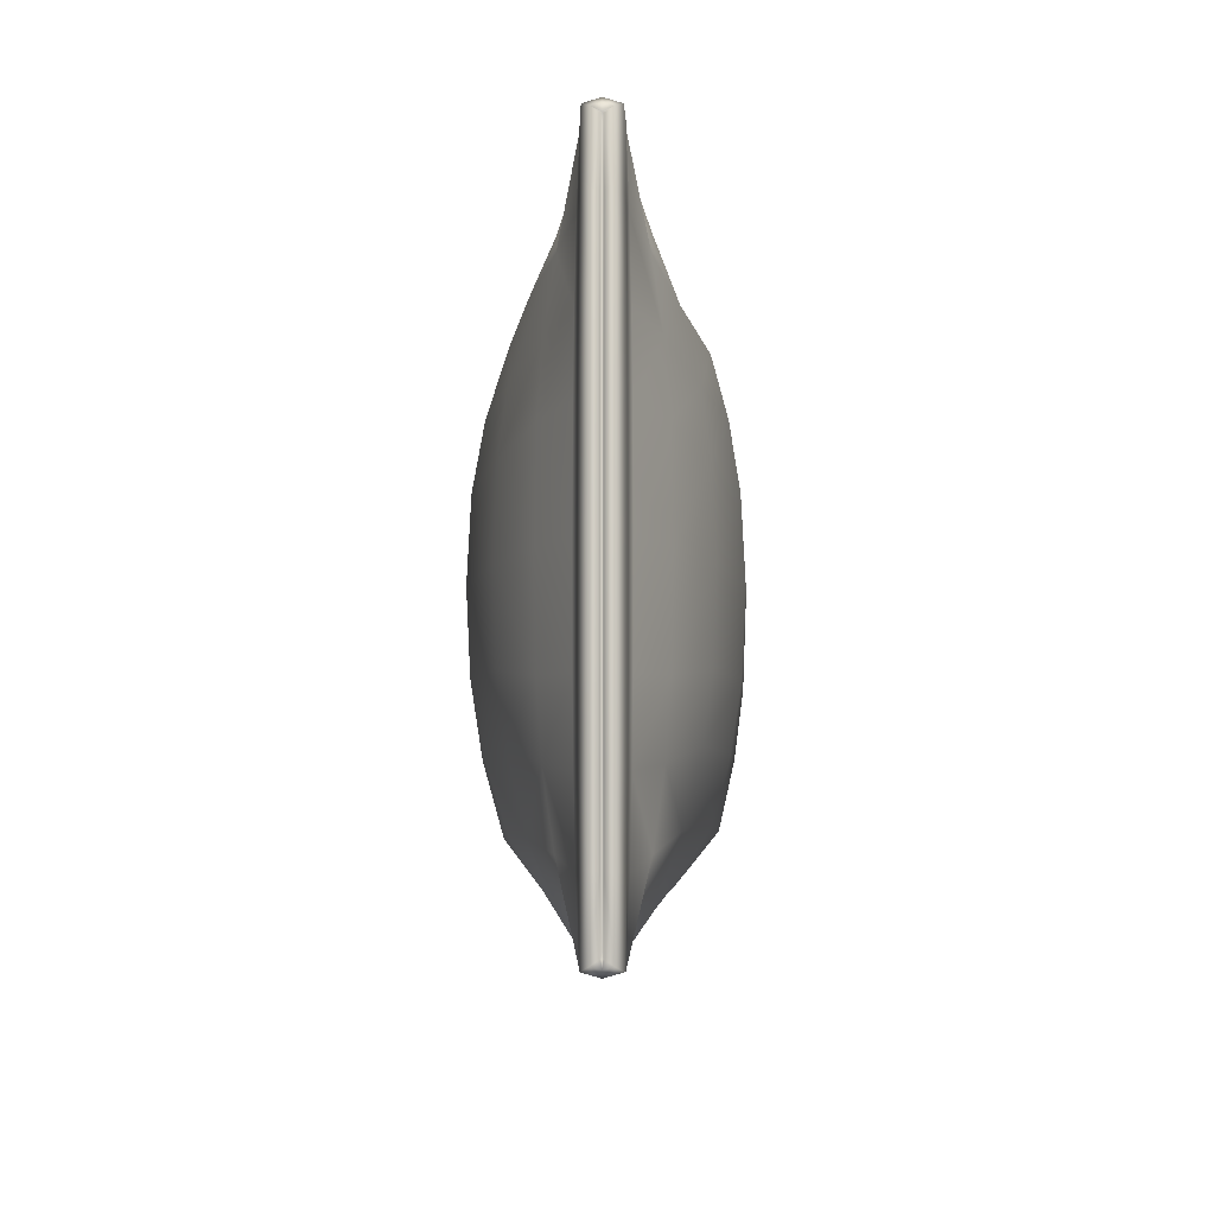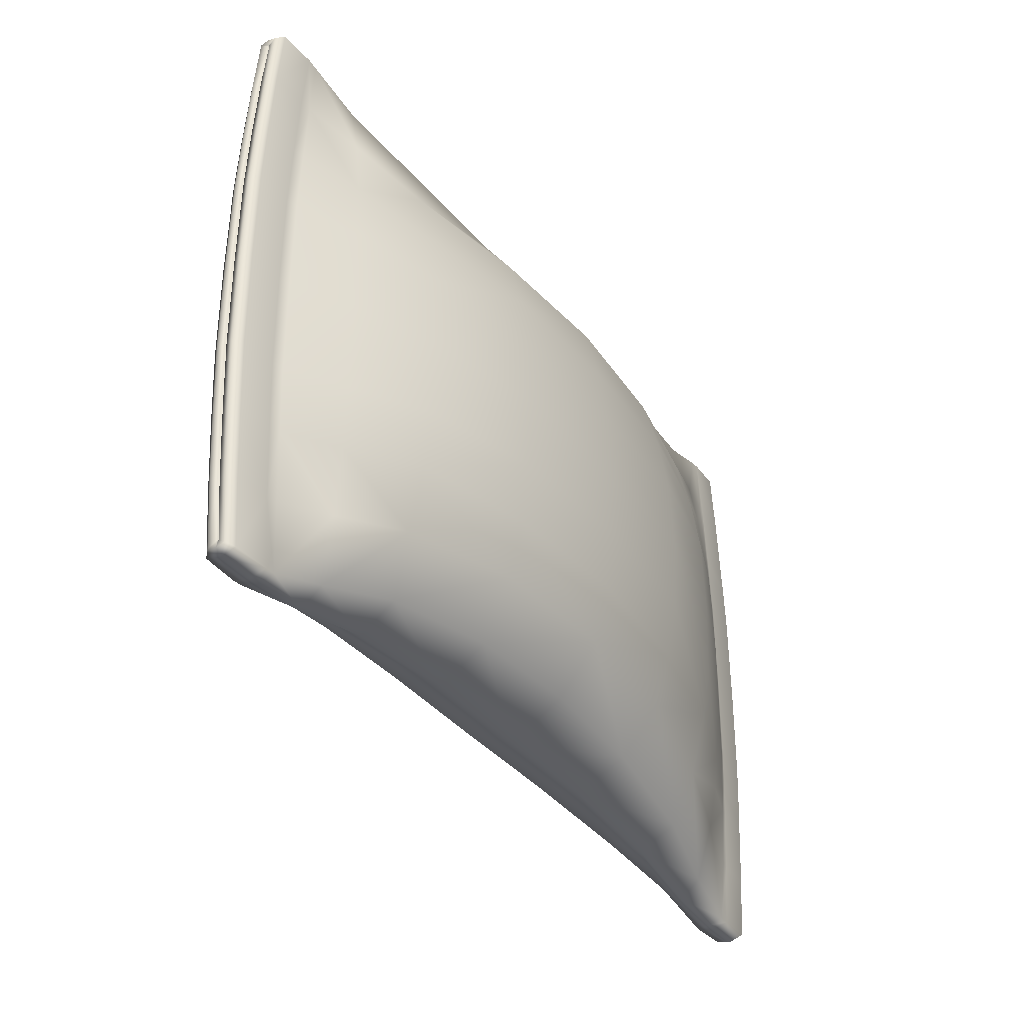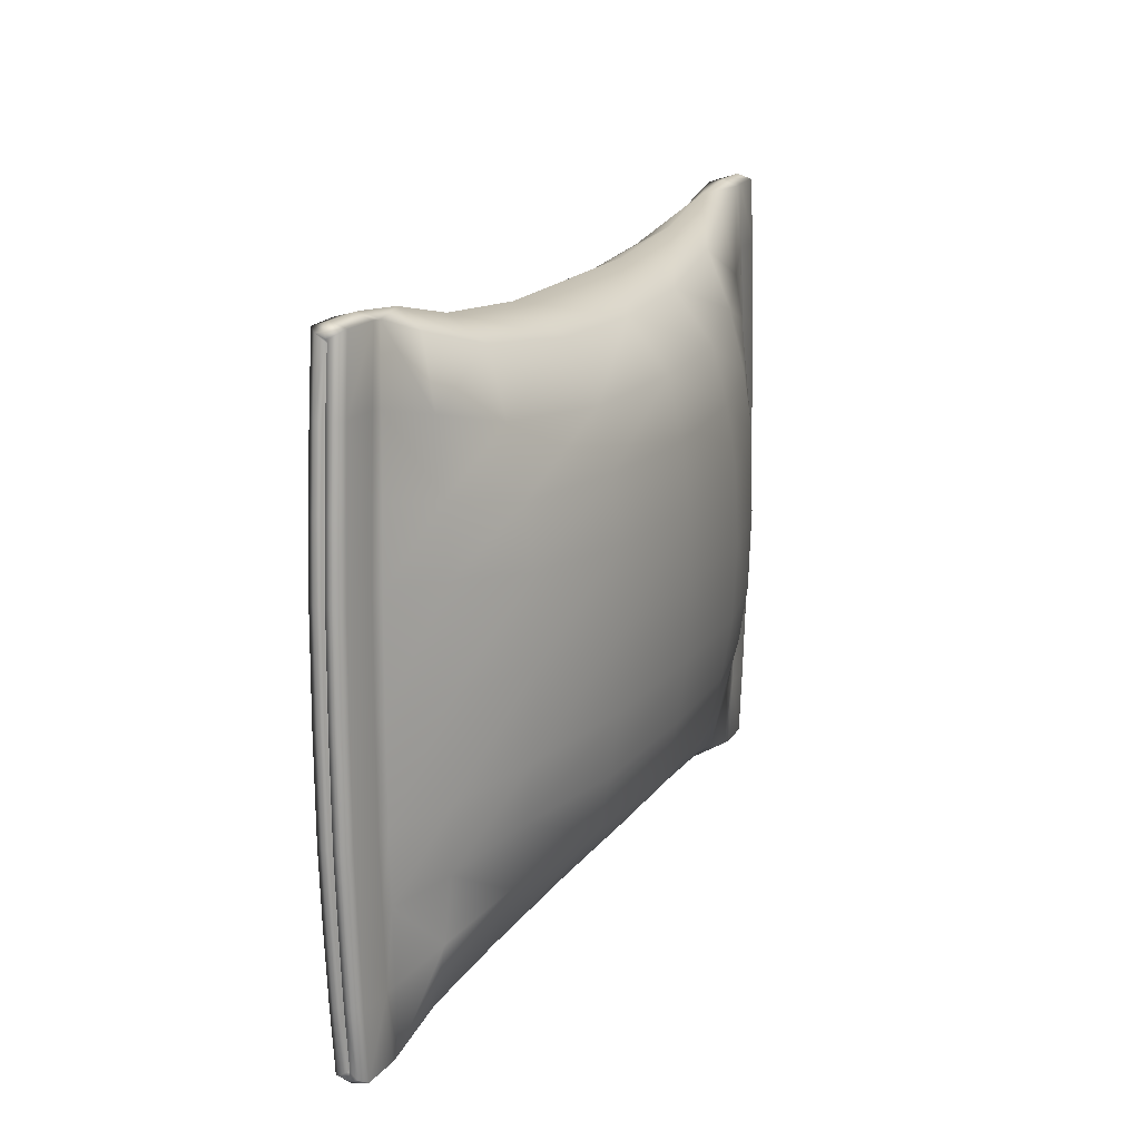
<metadata>
{"format":"obj","ext":"obj","renderer":"f3d","projection":"perspective","resolution":1024,"background":"white","views":[{"elev":-7.5,"azim":-83.9,"up":"+Z"},{"elev":-36.7,"azim":-51.1,"up":"+Z"},{"elev":17.4,"azim":-60.2,"up":"+Z"}]}
</metadata>
<code>
g default
v 0.005823 -0.1187 1.076
v 0.4866 -0.0715 1.123
v 0.005494 -0.1187 -1.084
v 0.4863 -0.0715 -1.132
v 0.8142 -0.03933 -1.212
v 0.8145 -0.03933 1.203
v 0.5621 -0.2983 -0.8118
v 0.5155 -0.2181 -1.049
v 0.09981 -0.4527 -0.7703
v 0.04414 -0.3169 -0.9826
v 0.5158 -0.2181 1.04
v 0.5624 -0.2983 0.8032
v 0.1 -0.4527 0.7618
v 0.04456 -0.3174 0.9737
v 0.8575 -0.1773 -0.8932
v 0.8223 -0.1223 -1.141
v 0.8578 -0.1773 0.8845
v 0.8227 -0.1223 1.132
v -0.4243 -0.5408 -0.7711
v -0.4399 -0.3827 -0.9662
v -0.4613 -0.1645 -1.084
v -0.461 -0.1645 1.076
v -0.4396 -0.3827 0.9579
v -0.4241 -0.5408 0.7628
v 1.256 -0.05851 0.9484
v 1.225 0.000931 1.232
v 1.231 -0.05933 1.213
v 1.255 -0.05851 -0.9573
v 1.224 0.000931 -1.239
v 1.23 -0.05933 -1.222
v 1.205 -0.000985 -1.12
v 1.175 -0.003943 -0.9519
v 1.175 -0.003943 0.9436
v 1.205 -0.000984 1.111
v 1.045 -0.08234 1.208
v 1.087 -0.07951 1.213
v 1.073 -0.09085 0.9422
v 1.113 -0.07876 0.9484
v 1.039 -0.01734 1.229
v 1.08 -0.01324 1.232
v 1.045 -0.08234 -1.216
v 1.087 -0.07951 -1.222
v 1.038 -0.01734 -1.236
v 1.08 -0.01324 -1.239
v 1.072 -0.09085 -0.951
v 1.112 -0.07876 -0.9573
v 1.247 0.003139 1.181
v 1.25 0.00344 1.207
v 1.254 -0.03167 1.198
v 1.248 -0.001526 1.177
v 1.25 0.00344 -1.216
v 1.247 0.003139 -1.19
v 1.254 -0.0318 -1.207
v 1.247 -0.001523 -1.186
v 1.279 -0.02806 0.9447
v 1.273 0.000908 0.9432
v 1.278 -0.02806 -0.9532
v 1.272 0.000908 -0.9515
v -0.4147 -0.6377 -0.004179
v 0.1293 -0.5591 -0.004262
v 0.5851 -0.4019 -0.004332
v 0.8988 -0.2353 -0.00438
v 1.114 -0.09663 -0.004413
v 1.153 -0.07773 -0.004419
v 1.296 -0.05722 -0.004441
v 1.318 -0.02405 -0.004445
v 1.312 0.004817 -0.004444
v 1.165 -0.004941 -0.004421
v 0.5166 0.1657 -0.8375
v 0.4865 0.07794 -1.049
v 0.03556 0.2021 -0.7966
v 0.004879 0.08324 -0.9826
v 0.4868 0.07794 1.04
v 0.5168 0.1657 0.8288
v 0.0358 0.2021 0.7881
v 0.005191 0.08381 0.9737
v 0.8298 0.1044 -0.8932
v 0.806 0.04367 -1.141
v 0.8301 0.1044 0.8845
v 0.8064 0.04367 1.132
v -0.4956 0.1852 -0.7974
v -0.4827 0.05372 -0.9662
v -0.4824 0.05372 0.9579
v -0.4953 0.1852 0.789
v 1.244 0.06526 0.9484
v 1.219 0.0612 1.213
v 1.243 0.06526 -0.9573
v 1.219 0.0612 -1.222
v 1.032 0.04769 1.208
v 1.074 0.05303 1.213
v 1.058 0.06139 0.9422
v 1.099 0.05733 0.9484
v 1.032 0.04768 -1.216
v 1.074 0.05303 -1.222
v 1.057 0.06139 -0.951
v 1.099 0.05733 -0.9573
v 1.247 0.03855 1.198
v 1.247 0.007803 1.177
v 1.247 0.03868 -1.207
v 1.247 0.0078 -1.186
v 1.272 0.03982 0.9447
v 1.272 0.01025 0.9432
v 1.272 0.03982 -0.9532
v 1.271 0.01025 -0.9515
v -0.5076 0.3087 -0.004165
v 0.04137 0.3374 -0.004249
v 0.519 0.2717 -0.004322
v 0.8591 0.1693 -0.004374
v 1.097 0.07515 -0.00441
v 1.139 0.06409 -0.004417
v 1.283 0.07175 -0.004439
v 1.311 0.04359 -0.004444
v 1.311 0.01413 -0.004444
v 0.5771 -0.3599 0.5476
v 0.5841 -0.3918 0.32
v 0.1178 -0.5085 0.5393
v 0.128 -0.5445 0.2958
v 0.8819 -0.2119 0.5661
v 0.8938 -0.2286 0.3695
v 0.5769 -0.3599 -0.5563
v 0.584 -0.3918 -0.3287
v 0.8818 -0.2119 -0.5748
v 0.8937 -0.2286 -0.3774
v -0.4158 -0.6266 0.2798
v -0.4189 -0.5946 0.5242
v 0.1177 -0.5085 -0.5478
v 0.1279 -0.5445 -0.3043
v -0.419 -0.5946 -0.5326
v -0.4158 -0.6266 -0.2882
v 1.139 -0.0779 0.5704
v 1.148 -0.07774 0.3898
v 1.11 -0.09602 0.3862
v 1.1 -0.0943 0.5671
v 1.099 -0.0943 -0.5759
v 1.11 -0.09602 -0.395
v 1.148 -0.07774 -0.3986
v 1.139 -0.0779 -0.5792
v 1.281 -0.05752 -0.5794
v 1.291 -0.05729 -0.3986
v 1.282 -0.05752 0.5706
v 1.291 -0.05729 0.3898
v 1.314 -0.0245 0.3879
v 1.304 -0.02547 0.5686
v 1.298 0.003436 0.5679
v 1.308 0.004382 0.3873
v 1.308 0.004382 -0.3962
v 1.298 0.003435 -0.5768
v 1.304 -0.02547 -0.5775
v 1.314 -0.0245 -0.3967
v 1.16 -0.005379 -0.3964
v 1.151 -0.00633 -0.577
v 1.151 -0.006329 0.5682
v 1.16 -0.005379 0.3876
v 0.5194 0.2309 0.5468
v 0.52 0.2617 0.3201
v 0.041 0.2799 0.5381
v 0.04285 0.3228 0.2954
v 0.8555 0.1618 0.3695
v 0.8471 0.143 0.5661
v 0.5192 0.2306 -0.5566
v 0.5199 0.2617 -0.3288
v 0.8469 0.143 -0.5748
v 0.8554 0.1618 -0.3783
v -0.5027 0.2594 0.523
v -0.5065 0.2976 0.2795
v 0.04083 0.2799 -0.5466
v 0.04276 0.3228 -0.3039
v -0.5065 0.2976 -0.2878
v -0.5028 0.2594 -0.5314
v 1.125 0.06155 0.5704
v 1.135 0.06327 0.3897
v 1.083 0.07002 0.5671
v 1.093 0.07368 0.3862
v 1.083 0.07003 -0.5758
v 1.093 0.07367 -0.3951
v 1.125 0.06155 -0.5792
v 1.134 0.06327 -0.3986
v 1.269 0.0693 -0.5794
v 1.278 0.07095 -0.3986
v 1.279 0.07095 0.3898
v 1.269 0.0693 0.5706
v 1.298 0.04227 0.5686
v 1.307 0.04317 0.3879
v 1.297 0.01276 0.5678
v 1.307 0.0137 0.3873
v 1.297 0.01276 -0.5768
v 1.307 0.0137 -0.3962
v 1.297 0.04227 -0.5775
v 1.307 0.04317 -0.3967
v 0.8416 0.1309 -0.7125
v 1.077 0.06746 -0.6928
v 1.118 0.06037 -0.6912
v 1.262 0.06818 -0.6721
v 1.291 0.04164 -0.6721
v 1.291 0.01211 -0.6721
v 1.153 -0.006084 -0.6877
v 1.291 0.002784 -0.6721
v 1.297 -0.02614 -0.6721
v 1.275 -0.05769 -0.6721
v 1.132 -0.07803 -0.6912
v 1.092 -0.09308 -0.6929
v 0.8742 -0.201 -0.7125
v 0.8418 0.1309 0.7038
v 1.077 0.06746 0.6841
v 1.118 0.06037 0.6824
v 1.263 0.06818 0.6632
v 1.291 0.04164 0.6632
v 1.291 0.01211 0.6632
v 1.153 -0.006083 0.679
v 1.292 0.002784 0.6632
v 1.298 -0.02614 0.6632
v 1.275 -0.05769 0.6632
v 1.132 -0.07803 0.6824
v 1.093 -0.09308 0.6841
v 0.8744 -0.201 0.7037
v -0.9278 -0.2103 1.076
v -1.409 -0.2575 1.124
v -0.9281 -0.2103 -1.084
v -1.409 -0.2575 -1.132
v -1.737 -0.2896 -1.211
v -1.736 -0.2896 1.203
v -1.439 -0.4947 -0.8115
v -1.409 -0.4069 -1.048
v -0.9556 -0.5563 -0.7701
v -0.9275 -0.4122 -0.9824
v -1.409 -0.4069 1.04
v -1.439 -0.4947 0.8035
v -0.9554 -0.5563 0.762
v -0.9272 -0.4128 0.9738
v -1.752 -0.4334 -0.8928
v -1.729 -0.3727 -1.141
v -1.752 -0.4334 0.8849
v -1.728 -0.3727 1.133
v -2.166 -0.3942 0.9489
v -2.147 -0.3299 1.232
v -2.141 -0.3902 1.213
v -2.166 -0.3942 -0.9568
v -2.147 -0.3299 -1.238
v -2.141 -0.3902 -1.221
v -2.144 -0.3296 -1.166
v -2.16 -0.3312 -0.9596
v -2.16 -0.3312 0.9523
v -2.144 -0.3296 1.158
v -1.954 -0.3767 1.208
v -1.996 -0.382 1.213
v -1.98 -0.3904 0.9427
v -2.021 -0.3863 0.9489
v -1.961 -0.3116 1.23
v -2.002 -0.3157 1.232
v -1.955 -0.3767 -1.216
v -1.996 -0.382 -1.221
v -1.961 -0.3116 -1.236
v -2.003 -0.3157 -1.238
v -1.98 -0.3904 -0.9505
v -2.022 -0.3863 -0.9568
v -2.169 -0.3321 1.181
v -2.172 -0.3324 1.208
v -2.169 -0.3675 1.199
v -2.169 -0.3368 1.177
v -2.173 -0.3324 -1.215
v -2.17 -0.3321 -1.189
v -2.169 -0.3677 -1.207
v -2.169 -0.3368 -1.185
v -2.194 -0.3688 0.9452
v -2.194 -0.3392 0.9437
v -2.194 -0.3688 -0.9526
v -2.194 -0.3392 -0.951
v -0.9637 -0.6664 -0.004096
v -1.441 -0.6007 -0.004023
v -1.781 -0.4982 -0.003971
v -2.02 -0.4041 -0.003934
v -2.061 -0.3931 -0.003928
v -2.205 -0.4007 -0.003906
v -2.234 -0.3726 -0.003902
v -2.234 -0.3431 -0.003902
v -2.199 -0.335 -0.003908
v -1.485 -0.03069 -0.8371
v -1.438 -0.1109 -1.048
v -1.02 0.09851 -0.7964
v -0.9667 -0.0121 -0.9824
v -1.438 -0.1109 1.04
v -1.484 -0.03069 0.8291
v -1.02 0.09851 0.7882
v -0.9666 -0.01155 0.9738
v -1.78 -0.1517 -0.8928
v -1.745 -0.2066 -1.141
v -1.78 -0.1517 0.8849
v -1.745 -0.2066 1.133
v -2.178 -0.2705 0.9489
v -2.153 -0.2696 1.213
v -2.178 -0.2705 -0.9568
v -2.153 -0.2696 -1.221
v -1.967 -0.2466 1.208
v -2.009 -0.2495 1.213
v -1.995 -0.2381 0.9427
v -2.035 -0.2502 0.9489
v -1.967 -0.2466 -1.216
v -2.009 -0.2495 -1.221
v -1.995 -0.2381 -0.9505
v -2.035 -0.2502 -0.9568
v -2.176 -0.2973 1.199
v -2.17 -0.3275 1.177
v -2.176 -0.2972 -1.207
v -2.17 -0.3275 -1.185
v -2.201 -0.3009 0.9452
v -2.195 -0.3299 0.9437
v -2.201 -0.3009 -0.9526
v -2.195 -0.3299 -0.951
v -1.052 0.2302 -0.004082
v -1.507 0.0729 -0.004013
v -1.821 -0.09372 -0.003965
v -2.036 -0.2323 -0.003932
v -2.075 -0.2512 -0.003926
v -2.218 -0.2718 -0.003904
v -2.24 -0.3049 -0.003901
v -2.234 -0.3338 -0.003902
v -1.441 -0.5579 0.5479
v -1.442 -0.5907 0.3203
v -0.9621 -0.6144 0.5395
v -0.9651 -0.6518 0.2959
v -1.769 -0.472 0.6241
v -1.778 -0.4908 0.3699
v -1.442 -0.5579 -0.556
v -1.442 -0.5907 -0.3284
v -1.769 -0.472 -0.632
v -1.778 -0.4908 -0.377
v -0.9622 -0.6144 -0.5476
v -0.9652 -0.6518 -0.3041
v -2.042 -0.39 0.6641
v -2.057 -0.3922 0.3903
v -2.015 -0.4027 0.3867
v -2 -0.3985 0.6607
v -2 -0.3985 -0.6686
v -2.015 -0.4027 -0.3946
v -2.057 -0.3922 -0.3981
v -2.042 -0.39 -0.6719
v -2.186 -0.3977 -0.6721
v -2.201 -0.3999 -0.3981
v -2.186 -0.3977 0.6643
v -2.201 -0.3999 0.3903
v -2.229 -0.3722 0.3884
v -2.214 -0.3707 0.6623
v -2.214 -0.3412 0.6616
v -2.229 -0.3427 0.3878
v -2.229 -0.3427 -0.3956
v -2.214 -0.3412 -0.6694
v -2.214 -0.3707 -0.6702
v -2.229 -0.3722 -0.3962
v -2.192 -0.3343 -0.3986
v -2.177 -0.3328 -0.6725
v -2.177 -0.3328 0.6647
v -2.192 -0.3343 0.3908
v -1.5 0.03275 0.5471
v -1.506 0.06284 0.3204
v -1.04 0.1738 0.5382
v -1.05 0.2156 0.2956
v -1.816 -0.1004 0.3699
v -1.804 -0.1171 0.6241
v -1.5 0.03252 -0.5563
v -1.506 0.06284 -0.3285
v -1.804 -0.1171 -0.632
v -1.816 -0.1004 -0.3779
v -1.04 0.1738 -0.5464
v -1.05 0.2156 -0.3038
v -2.055 -0.2505 0.6641
v -2.071 -0.2512 0.3902
v -2.016 -0.2341 0.6607
v -2.032 -0.233 0.3867
v -2.016 -0.2341 -0.6685
v -2.032 -0.233 -0.3947
v -2.056 -0.2505 -0.6719
v -2.071 -0.2512 -0.3981
v -2.198 -0.2709 -0.6721
v -2.213 -0.2717 -0.3981
v -2.213 -0.2717 0.3903
v -2.198 -0.2709 0.6643
v -2.221 -0.303 0.6624
v -2.236 -0.3045 0.3884
v -2.215 -0.3319 0.6616
v -2.23 -0.3334 0.3879
v -2.215 -0.3319 -0.6694
v -2.23 -0.3334 -0.3956
v -2.221 -0.303 -0.6702
v -2.236 -0.3045 -0.3962
g FoodTallRLowerArm
f 7 8 16 15
f 8 7 9 10
f 10 9 19 20
f 11 12 17 18
f 12 11 14 13
f 13 14 23 24
f 1 22 23 14
f 2 1 14 11
f 21 3 10 20
f 3 4 8 10
f 4 5 16 8
f 11 18 6 2
f 35 36 40 39
f 36 35 37 38
f 41 42 46 45
f 42 41 43 44
f 17 37 35 18
f 35 39 6 18
f 5 43 41 16
f 15 16 41 45
f 40 36 27 26
f 36 38 25 27
f 46 42 30 28
f 42 44 29 30
f 47 48 49 50
f 50 49 55 56
f 51 52 54 53
f 53 54 58 57
f 27 49 48 26
f 29 51 53 30
f 56 33 34 50
f 31 32 58 54
f 30 53 57 28
f 25 55 49 27
f 34 47 50
f 52 31 54
f 69 77 78 70
f 70 72 71 69
f 72 82 81 71
f 73 80 79 74
f 74 75 76 73
f 75 84 83 76
f 1 76 83 22
f 2 73 76 1
f 21 82 72 3
f 3 72 70 4
f 4 70 78 5
f 73 2 6 80
f 89 39 40 90
f 90 92 91 89
f 93 95 96 94
f 94 44 43 93
f 79 80 89 91
f 89 80 6 39
f 5 78 93 43
f 77 95 93 78
f 40 26 86 90
f 90 86 85 92
f 96 87 88 94
f 94 88 29 44
f 47 98 97 48
f 98 102 101 97
f 51 99 100 52
f 99 103 104 100
f 86 26 48 97
f 29 88 99 51
f 102 98 34 33
f 31 100 104 32
f 88 87 103 99
f 85 86 97 101
f 34 98 47
f 52 100 31
f 114 115 119 118
f 115 114 116 117
f 117 116 125 124
f 118 119 132 133
f 120 121 127 126
f 121 120 122 123
f 123 122 134 135
f 126 127 129 128
f 130 131 141 140
f 131 130 133 132
f 135 134 137 136
f 136 137 138 139
f 139 138 148 149
f 140 141 142 143
f 143 142 145 144
f 144 145 153 152
f 146 147 151 150
f 147 146 149 148
f 150 151 186 187
f 152 153 185 184
f 154 155 157 156
f 155 154 159 158
f 156 157 165 164
f 158 159 172 173
f 160 161 163 162
f 161 160 166 167
f 162 163 175 174
f 167 166 169 168
f 170 171 173 172
f 171 170 181 180
f 174 175 177 176
f 176 177 179 178
f 178 179 189 188
f 180 181 182 183
f 183 182 184 185
f 187 186 188 189
f 114 12 13 116
f 116 13 24 125
f 118 215 12 114
f 7 15 202
f 62 119 115 61
f 61 115 117 60
f 60 117 124 59
f 213 214 133 130
f 45 46 200 201
f 131 132 63 64
f 15 45 201 202
f 63 132 119 62
f 133 214 215 118
f 200 46 28 199
f 131 64 65 141
f 213 130 140 212
f 210 211 143 144
f 57 58 197 198
f 66 67 145 142
f 152 209 210 144
f 58 32 196 197
f 67 68 153 145
f 28 57 198 199
f 141 65 66 142
f 140 143 211 212
f 127 60 59 129
f 121 61 60 127
f 123 62 61 121
f 135 63 62 123
f 64 63 135 136
f 65 64 136 139
f 66 65 139 149
f 149 146 67 66
f 146 150 68 67
f 154 156 75 74
f 156 164 84 75
f 159 154 74 203
f 69 190 77
f 108 107 155 158
f 107 106 157 155
f 106 105 165 157
f 205 170 172 204
f 95 191 192 96
f 171 110 109 173
f 77 190 191 95
f 109 108 158 173
f 172 159 203 204
f 192 193 87 96
f 171 180 111 110
f 205 206 181 170
f 208 184 182 207
f 103 194 195 104
f 112 183 185 113
f 152 184 208 209
f 104 195 196 32
f 113 185 153 68
f 87 193 194 103
f 180 183 112 111
f 181 206 207 182
f 167 168 105 106
f 161 167 106 107
f 163 161 107 108
f 175 163 108 109
f 110 177 175 109
f 111 179 177 110
f 112 189 179 111
f 189 112 113 187
f 187 113 68 150
f 71 81 169 166
f 69 71 166 160
f 190 69 160 162
f 191 190 162 174
f 192 191 174 176
f 176 178 193 192
f 194 193 178 188
f 195 194 188 186
f 196 195 186 151
f 197 196 151 147
f 198 197 147 148
f 199 198 148 138
f 137 200 199 138
f 201 200 137 134
f 202 201 134 122
f 7 202 122 120
f 9 7 120 126
f 19 9 126 128
f 203 74 79
f 204 203 79 91
f 92 205 204 91
f 92 85 206 205
f 207 206 85 101
f 102 208 207 101
f 209 208 102 33
f 210 209 33 56
f 56 55 211 210
f 212 211 55 25
f 38 213 212 25
f 38 37 214 213
f 215 214 37 17
f 12 215 17
f 222 230 231 223
f 223 225 224 222
f 225 20 19 224
f 226 233 232 227
f 227 228 229 226
f 228 24 23 229
f 216 229 23 22
f 217 226 229 216
f 21 20 225 218
f 218 225 223 219
f 219 223 231 220
f 226 217 221 233
f 244 248 249 245
f 245 247 246 244
f 250 254 255 251
f 251 253 252 250
f 232 233 244 246
f 244 233 221 248
f 220 231 250 252
f 230 254 250 231
f 249 235 236 245
f 245 236 234 247
f 255 237 239 251
f 251 239 238 253
f 256 259 258 257
f 259 265 264 258
f 260 262 263 261
f 262 266 267 263
f 236 235 257 258
f 238 239 262 260
f 265 259 243 242
f 240 263 267 241
f 239 237 266 262
f 234 236 258 264
f 243 259 256
f 261 263 240
f 277 278 286 285
f 278 277 279 280
f 280 279 81 82
f 281 282 287 288
f 282 281 284 283
f 283 284 83 84
f 216 22 83 284
f 217 216 284 281
f 21 218 280 82
f 218 219 278 280
f 219 220 286 278
f 281 288 221 217
f 293 294 249 248
f 294 293 295 296
f 297 298 300 299
f 298 297 252 253
f 287 295 293 288
f 293 248 221 288
f 220 252 297 286
f 285 286 297 299
f 249 294 290 235
f 294 296 289 290
f 300 298 292 291
f 298 253 238 292
f 256 257 301 302
f 302 301 305 306
f 260 261 304 303
f 303 304 308 307
f 290 301 257 235
f 238 260 303 292
f 306 242 243 302
f 240 241 308 304
f 292 303 307 291
f 289 305 301 290
f 243 256 302
f 261 240 304
f 317 321 322 318
f 318 320 319 317
f 320 124 125 319
f 321 332 331 322
f 323 327 328 324
f 324 326 325 323
f 326 334 333 325
f 327 128 129 328
f 329 339 340 330
f 330 331 332 329
f 334 335 336 333
f 335 338 337 336
f 338 348 347 337
f 339 342 341 340
f 342 343 344 341
f 343 351 352 344
f 345 349 350 346
f 346 347 348 345
f 349 382 381 350
f 351 379 380 352
f 353 355 356 354
f 354 357 358 353
f 355 164 165 356
f 357 368 367 358
f 359 361 362 360
f 360 364 363 359
f 361 369 370 362
f 364 168 169 363
f 365 367 368 366
f 366 375 376 365
f 369 371 372 370
f 371 373 374 372
f 373 383 384 374
f 375 378 377 376
f 378 380 379 377
f 382 384 383 381
f 317 319 228 227
f 319 125 24 228
f 227 232 321 317
f 222 323 325 230
f 270 269 318 322
f 269 268 320 318
f 268 59 124 320
f 246 247 329 332
f 333 336 255 254
f 330 272 271 331
f 230 325 333 254
f 271 270 322 331
f 321 232 246 332
f 255 336 337 237
f 330 340 273 272
f 329 247 234 339
f 264 265 343 342
f 347 346 267 266
f 274 341 344 275
f 343 265 242 351
f 267 346 350 241
f 275 344 352 276
f 237 337 347 266
f 340 341 274 273
f 339 234 264 342
f 328 129 59 268
f 324 328 268 269
f 326 324 269 270
f 334 326 270 271
f 272 335 334 271
f 273 338 335 272
f 274 348 338 273
f 348 274 275 345
f 345 275 276 349
f 353 282 283 355
f 355 283 84 164
f 287 282 353 358
f 361 359 277 285
f 311 357 354 310
f 310 354 356 309
f 309 356 165 105
f 296 295 367 365
f 371 369 299 300
f 366 368 312 313
f 299 369 361 285
f 312 368 357 311
f 367 295 287 358
f 373 371 300 291
f 366 313 314 375
f 289 296 365 376
f 306 305 377 379
f 381 383 307 308
f 315 316 380 378
f 351 242 306 379
f 241 350 381 308
f 316 276 352 380
f 307 383 373 291
f 375 314 315 378
f 377 305 289 376
f 364 309 105 168
f 360 310 309 364
f 362 311 310 360
f 370 312 311 362
f 313 312 370 372
f 314 313 372 374
f 315 314 374 384
f 384 382 316 315
f 382 349 276 316
f 279 363 169 81
f 277 359 363 279
f 224 327 323 222
f 19 128 327 224

</code>
